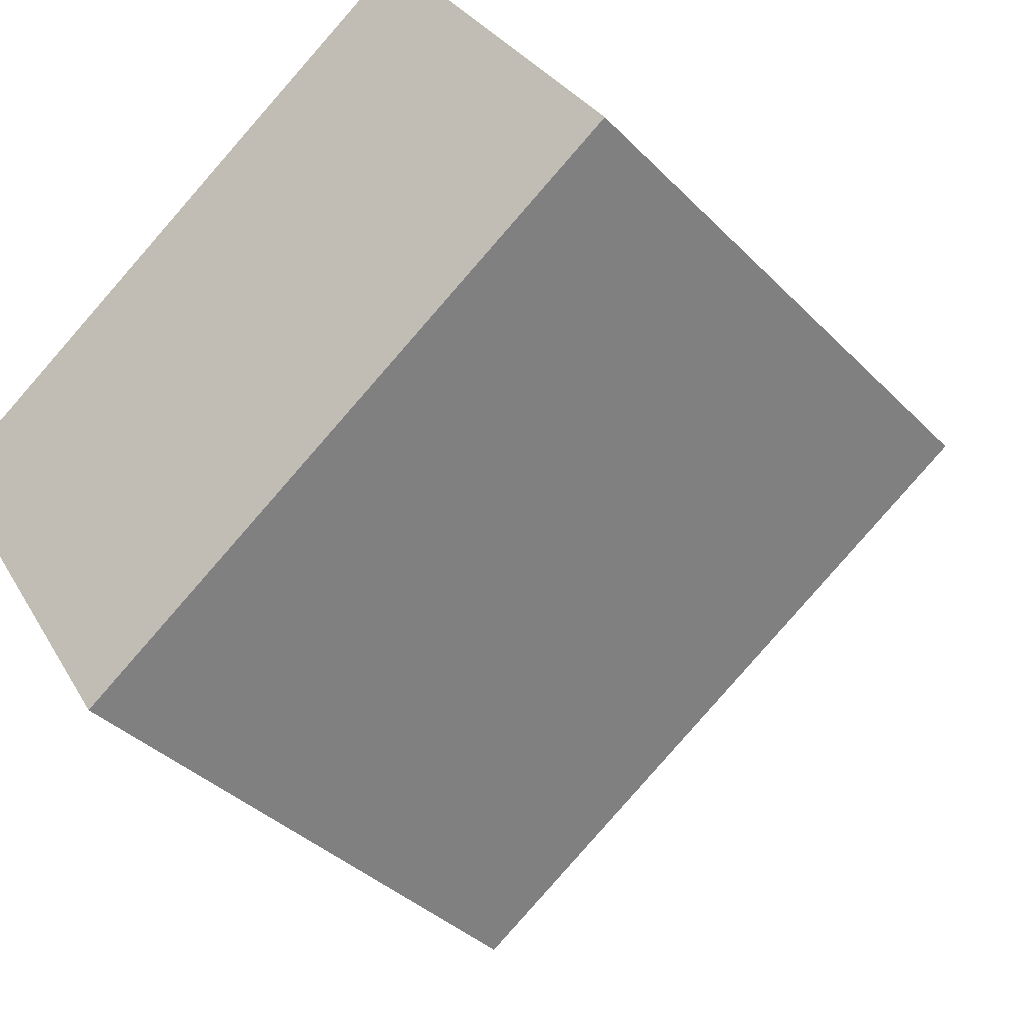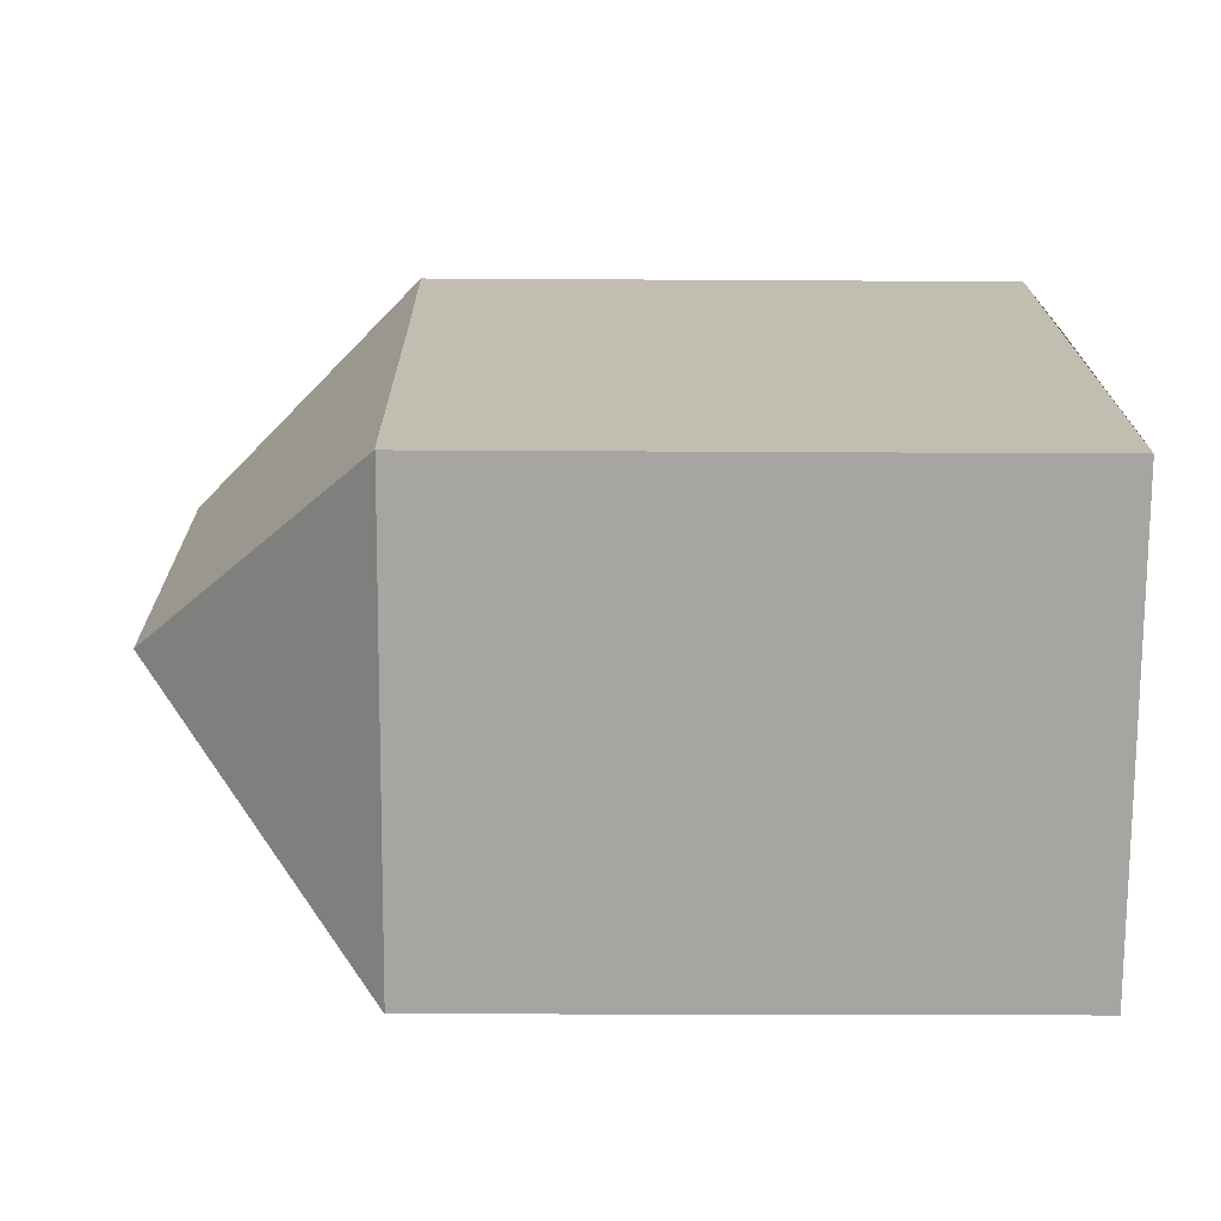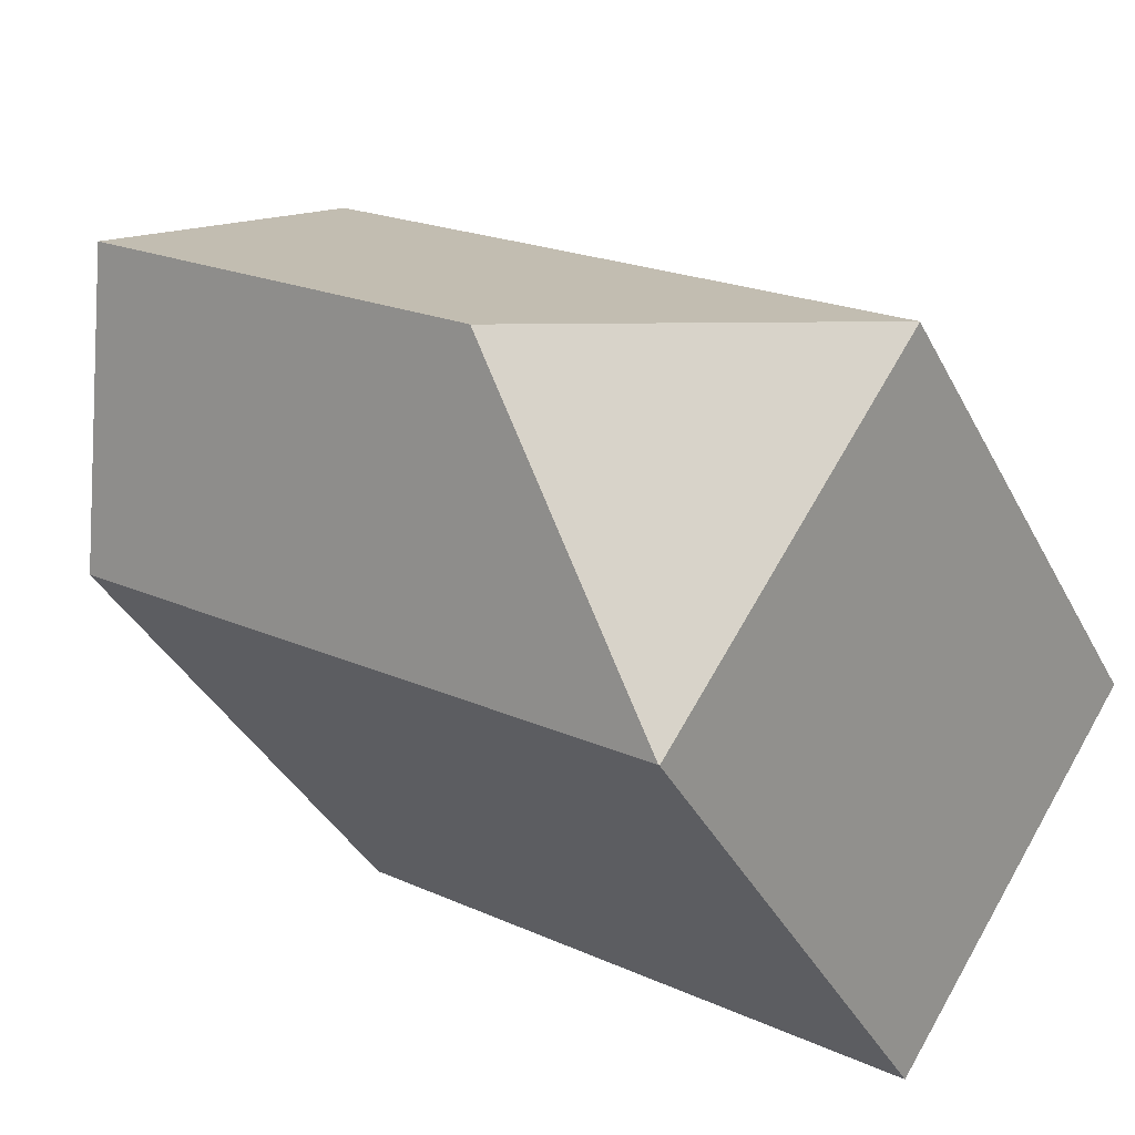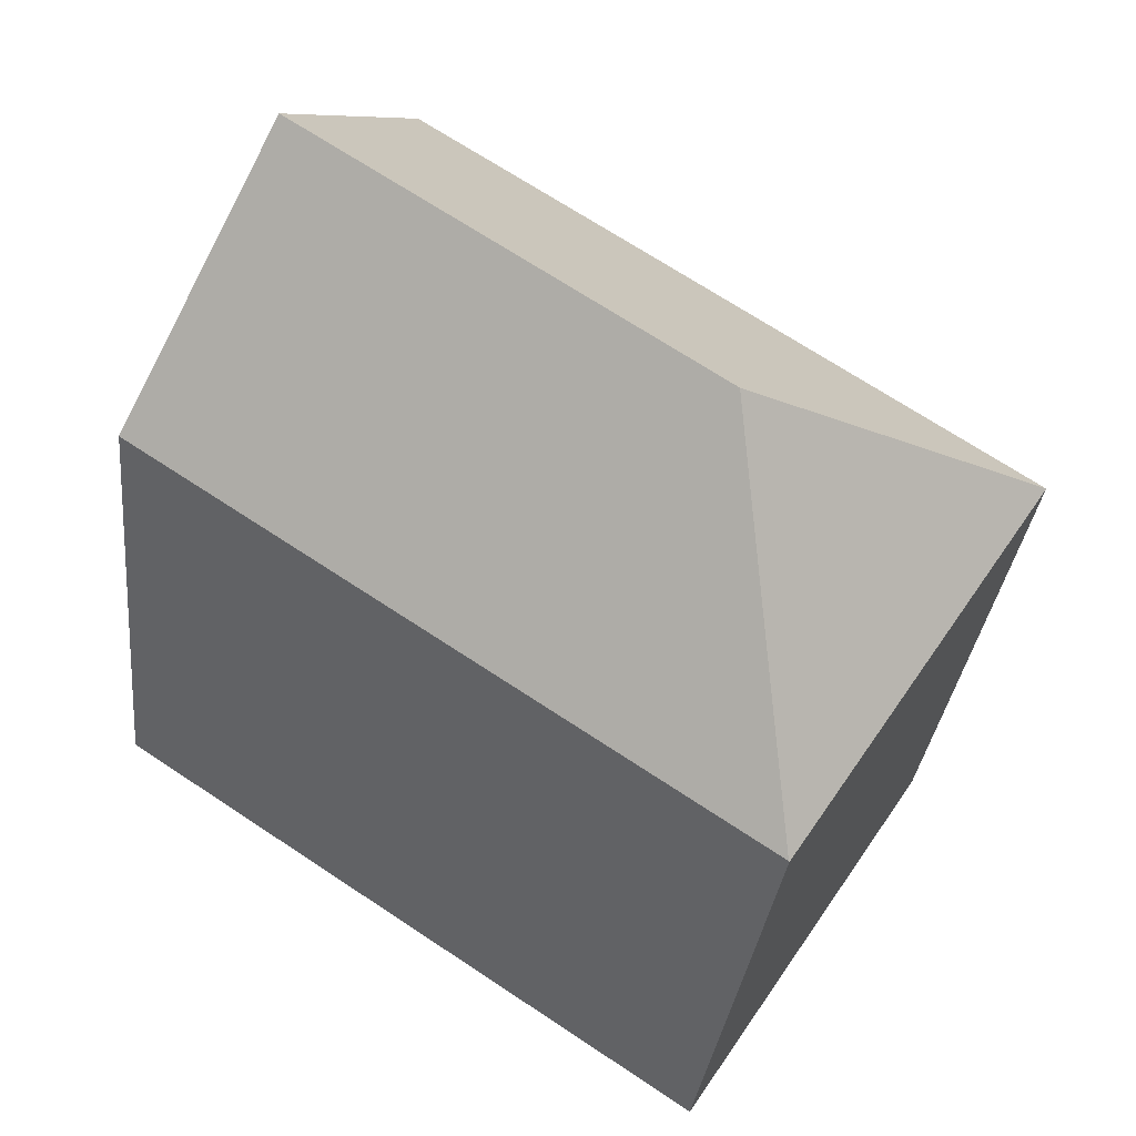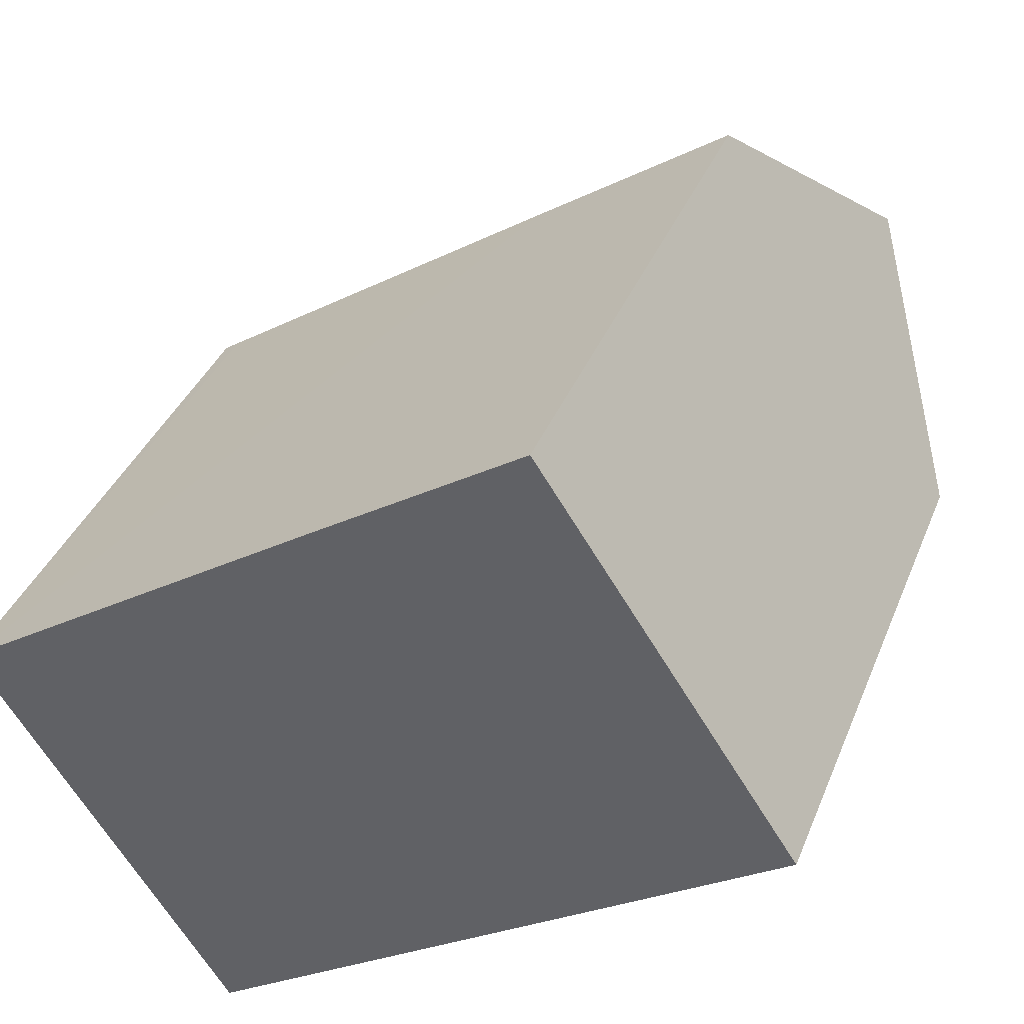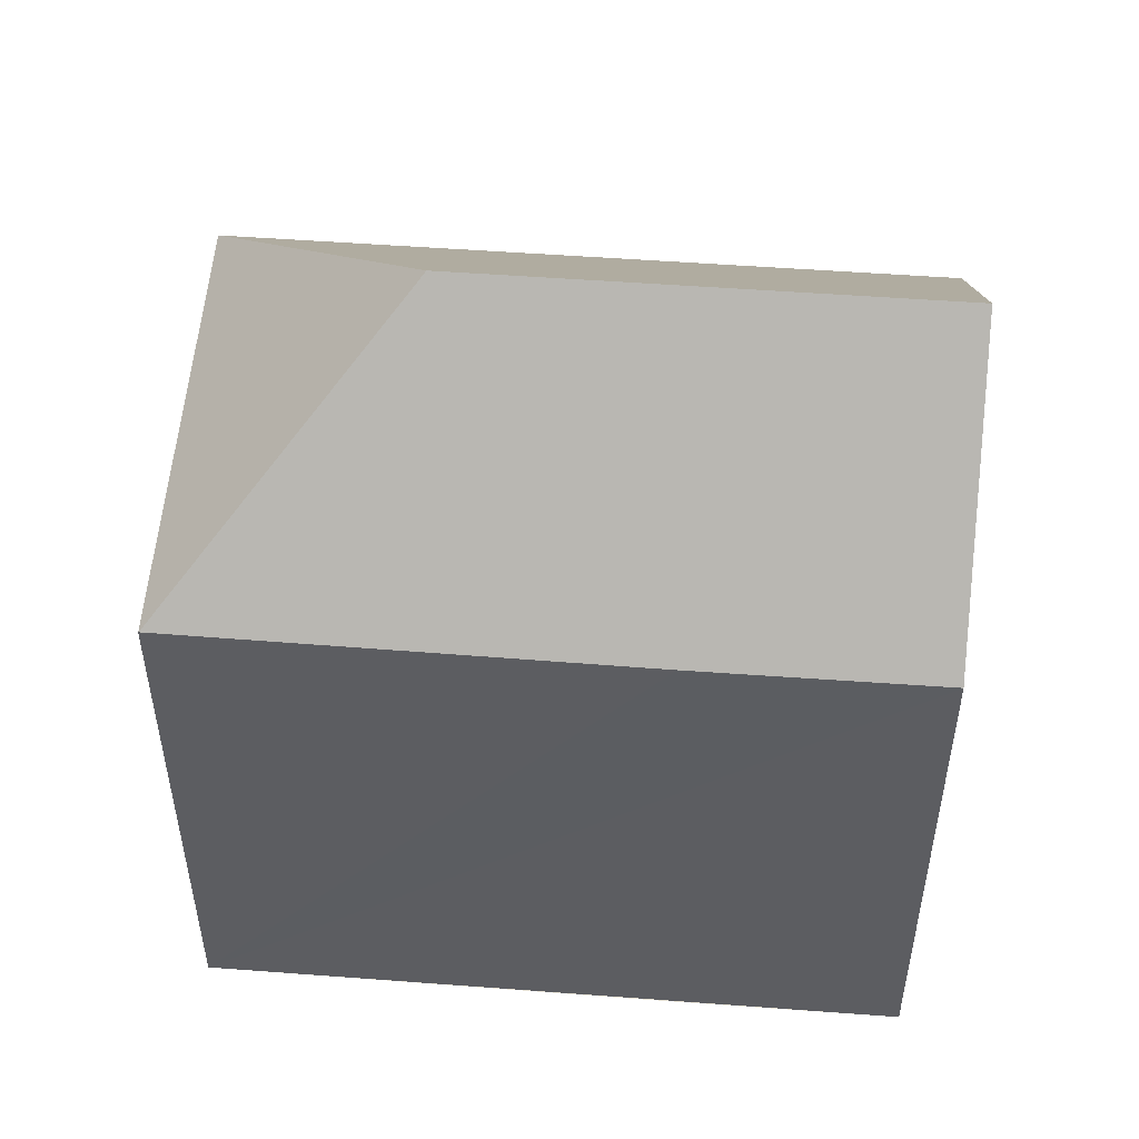
<metadata>
{"format":"obj","ext":"obj","renderer":"f3d","projection":"perspective","resolution":1024,"background":"white","views":[{"elev":-36.9,"azim":37.9,"up":"+Z"},{"elev":-16.7,"azim":-90.8,"up":"+Z"},{"elev":-38.0,"azim":-155.1,"up":"+Z"},{"elev":-31.3,"azim":174.0,"up":"+Z"},{"elev":36.8,"azim":20.1,"up":"+Z"},{"elev":53.5,"azim":-28.9,"up":"+Y"}]}
</metadata>
<code>
v  0.377 14.71 0.251
v  7.965 20.24 -1.632
v  0.012 14.71 0.008
v  9.541 14.66 6.346
v  17.73 20.24 4.804
v  11.31 14.66 7.506
v  14.55 14.67 9.64
v  20.61 15.21 0.435
v  20.9 14.69 -0.017
v  6.317 14.69 -9.627
v  0 14.7 8.999e-16
v  6.302 14.67 -9.637
v  0 0 0
v  6.302 5.901e-16 -9.637
v  14.55 -5.903e-16 9.64
v  0.012 -4.899e-19 0.008
v  0.377 -1.537e-17 0.251
v  9.541 -3.886e-16 6.346
v  11.31 -4.596e-16 7.506
v  20.9 1.041e-18 -0.017
v  17.73 -2.942e-16 4.804
v  20.61 -2.664e-17 0.435
v  6.317 5.895e-16 -9.627
g defaultobject
f 1 2 3
f 2 1 4
f 2 4 5
f 5 4 6
f 5 6 7
f 8 2 5
f 2 8 9
f 2 9 10
f 11 10 12
f 10 11 2
f 2 11 3
f 12 13 11
f 13 12 14
f 11 1 3
f 1 11 13
f 1 13 4
f 4 13 6
f 6 13 7
f 7 13 15
f 15 13 16
f 15 16 17
f 15 17 18
f 15 18 19
f 7 8 5
f 8 7 15
f 8 15 9
f 9 15 20
f 20 15 21
f 20 21 22
f 20 10 9
f 10 20 23
f 10 23 12
f 12 23 14
f 19 21 15
f 21 19 18
f 21 18 22
f 22 18 17
f 22 17 20
f 20 17 23
f 23 17 16
f 23 16 13
f 23 13 14

</code>
